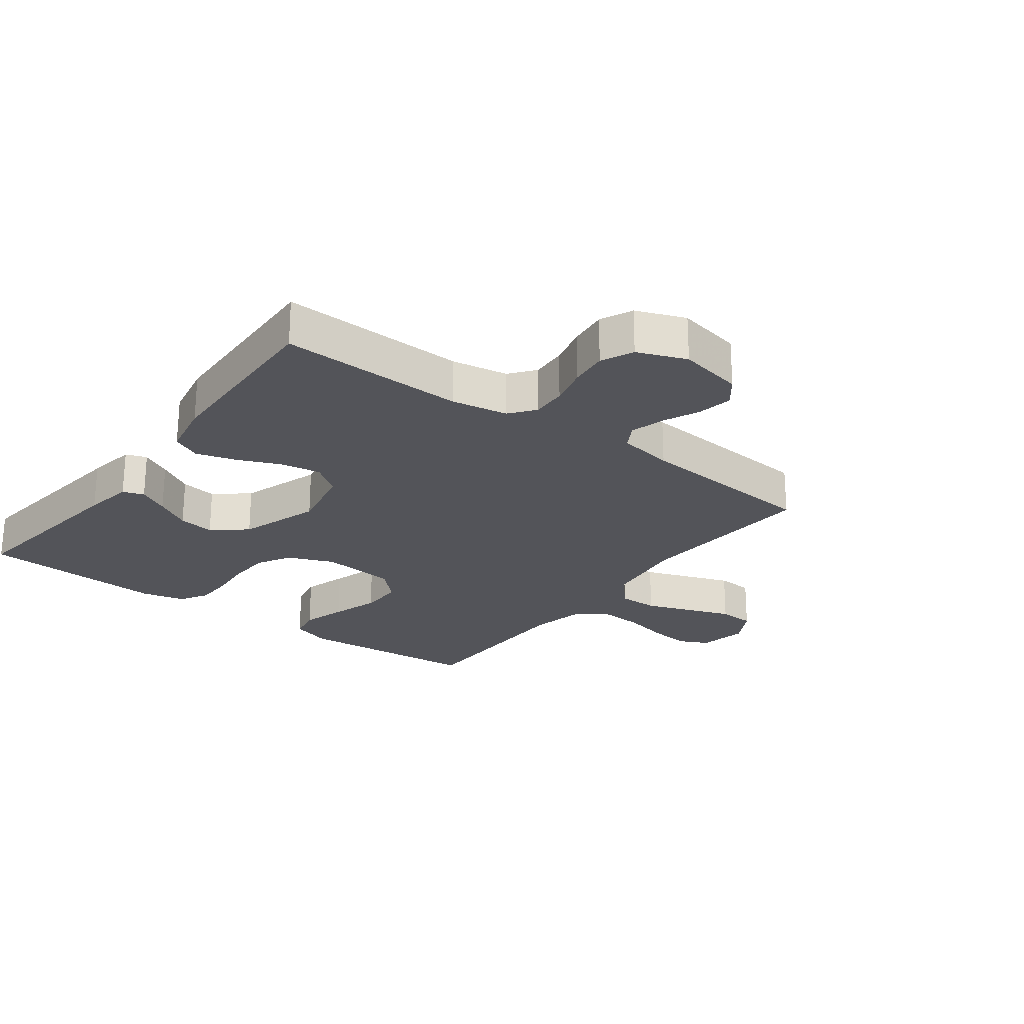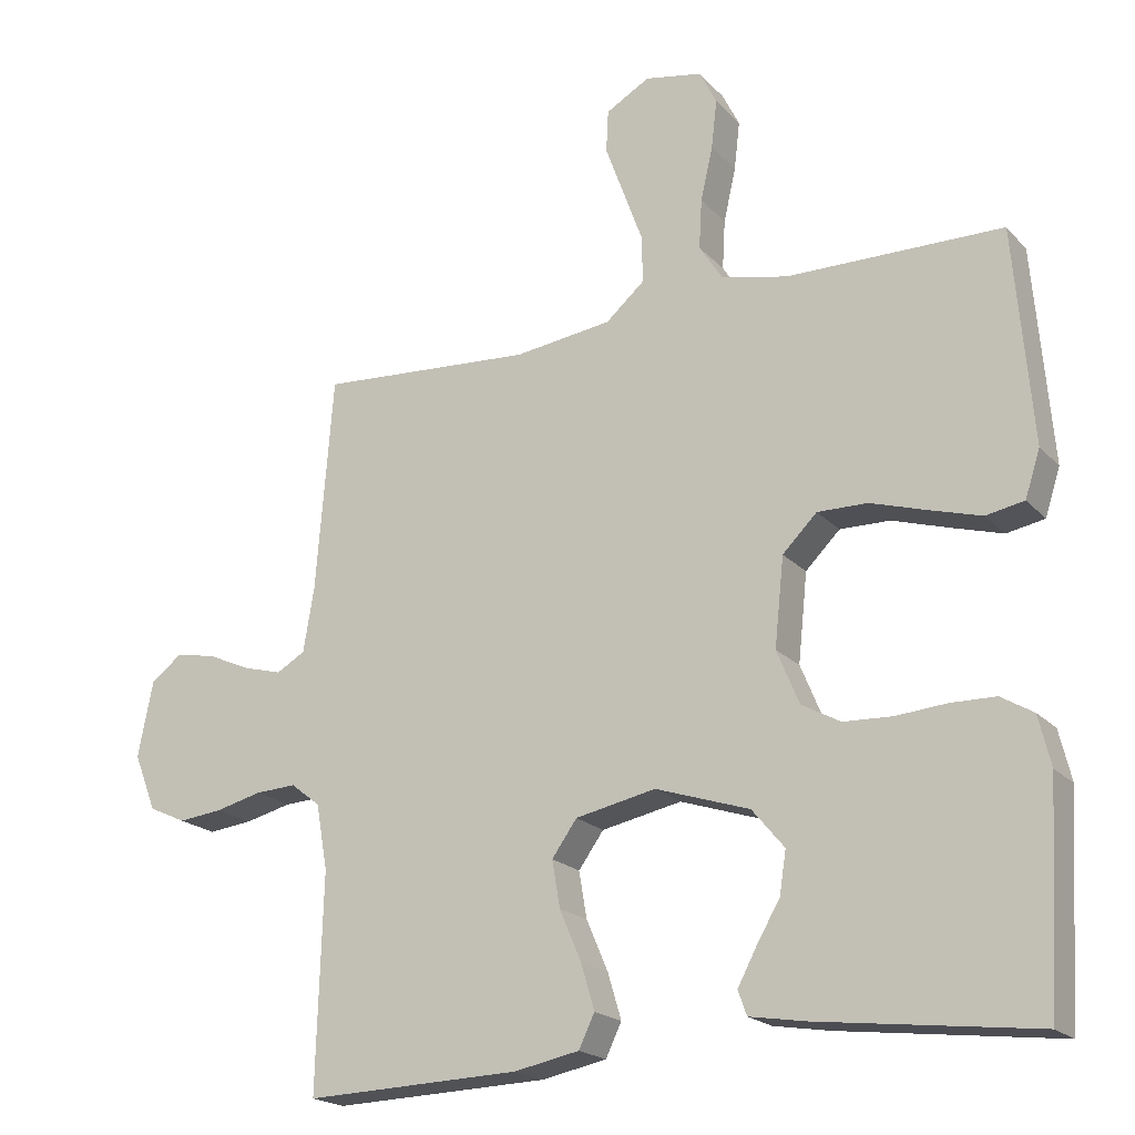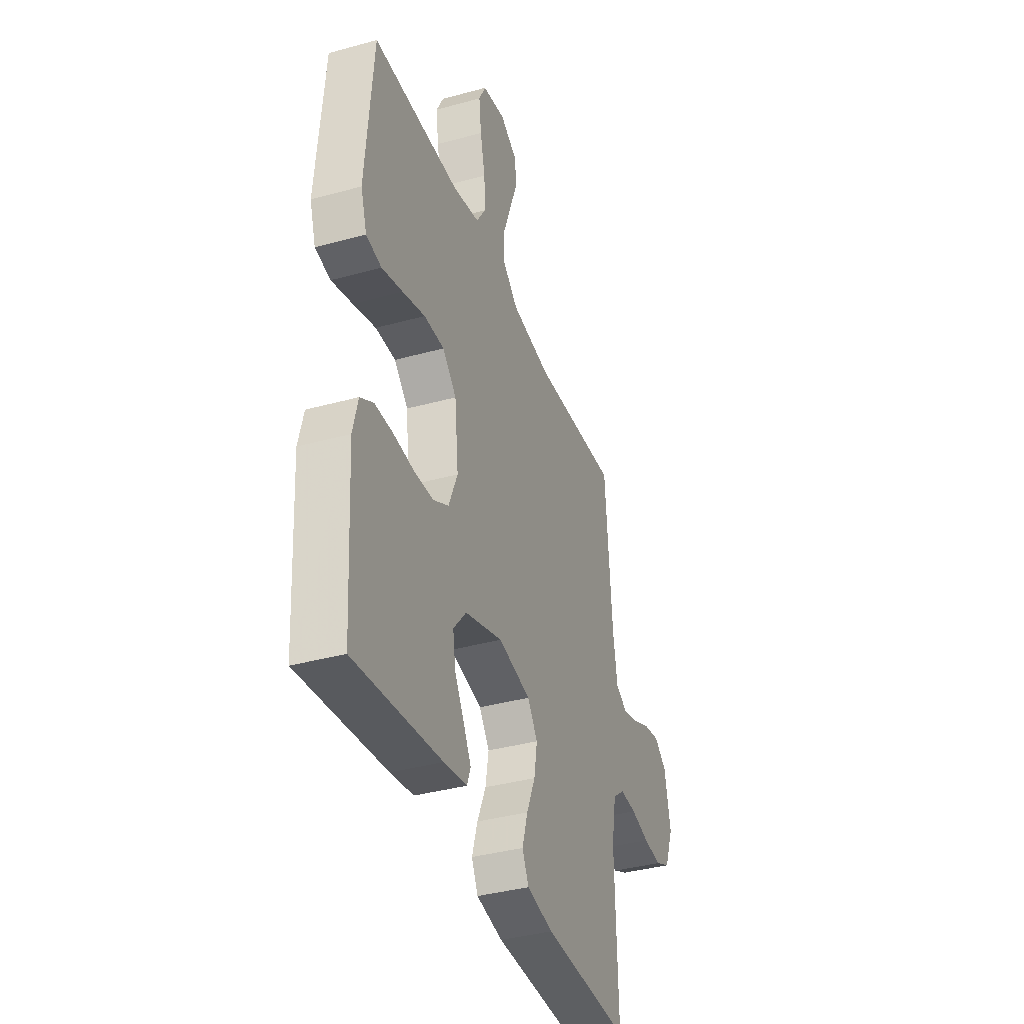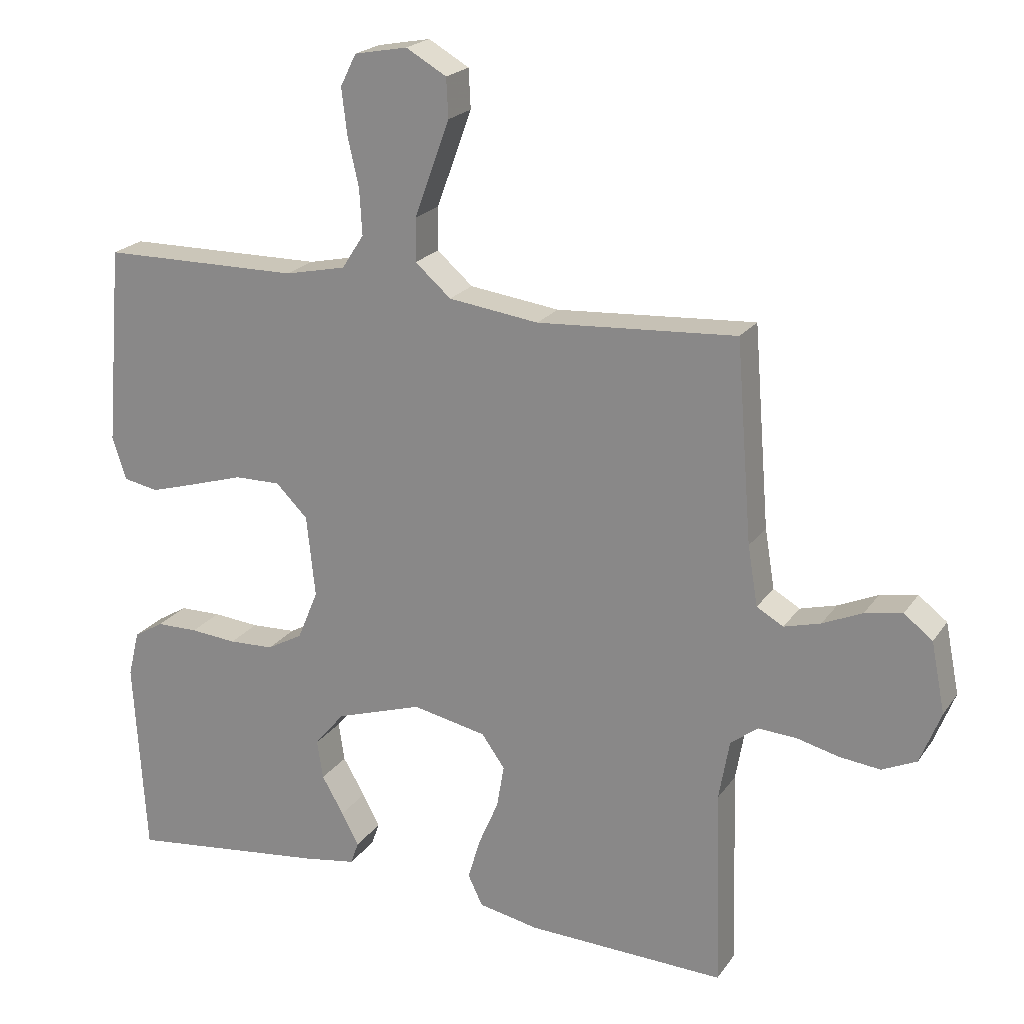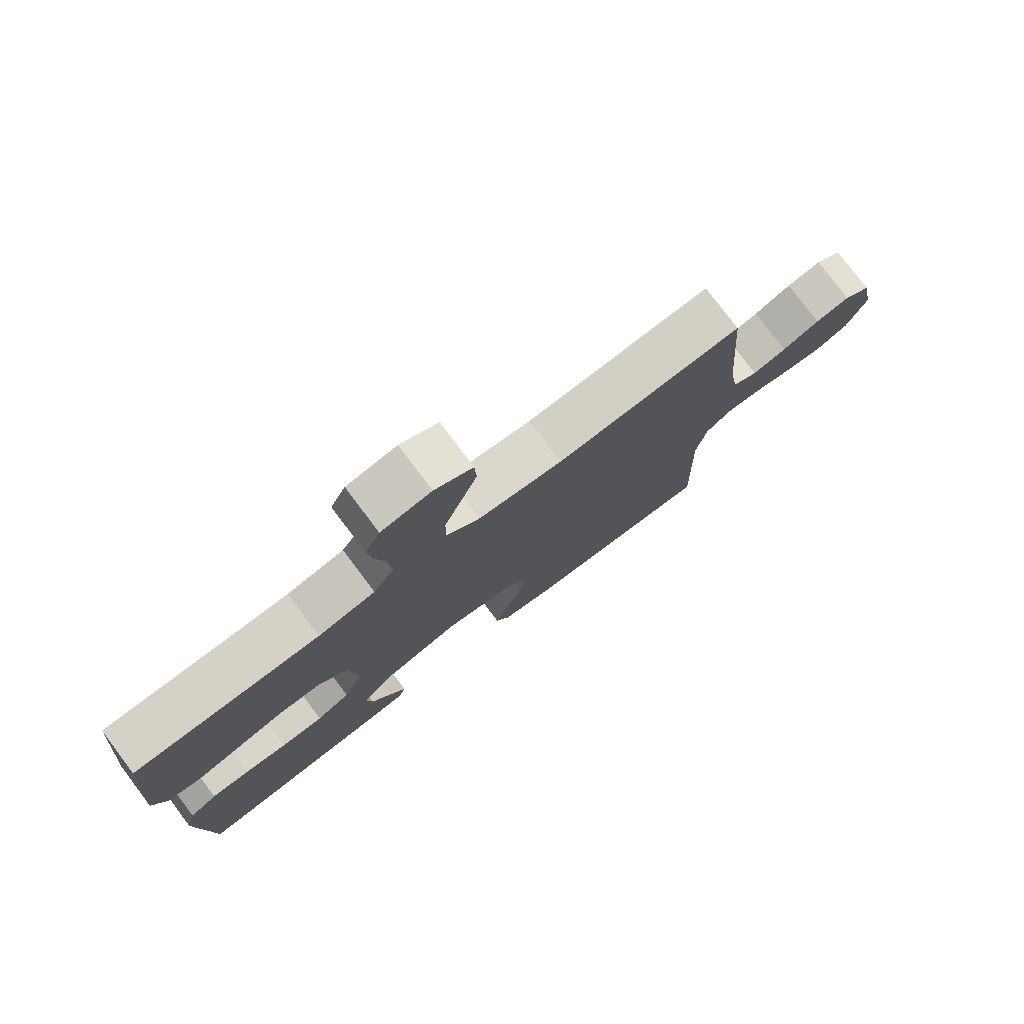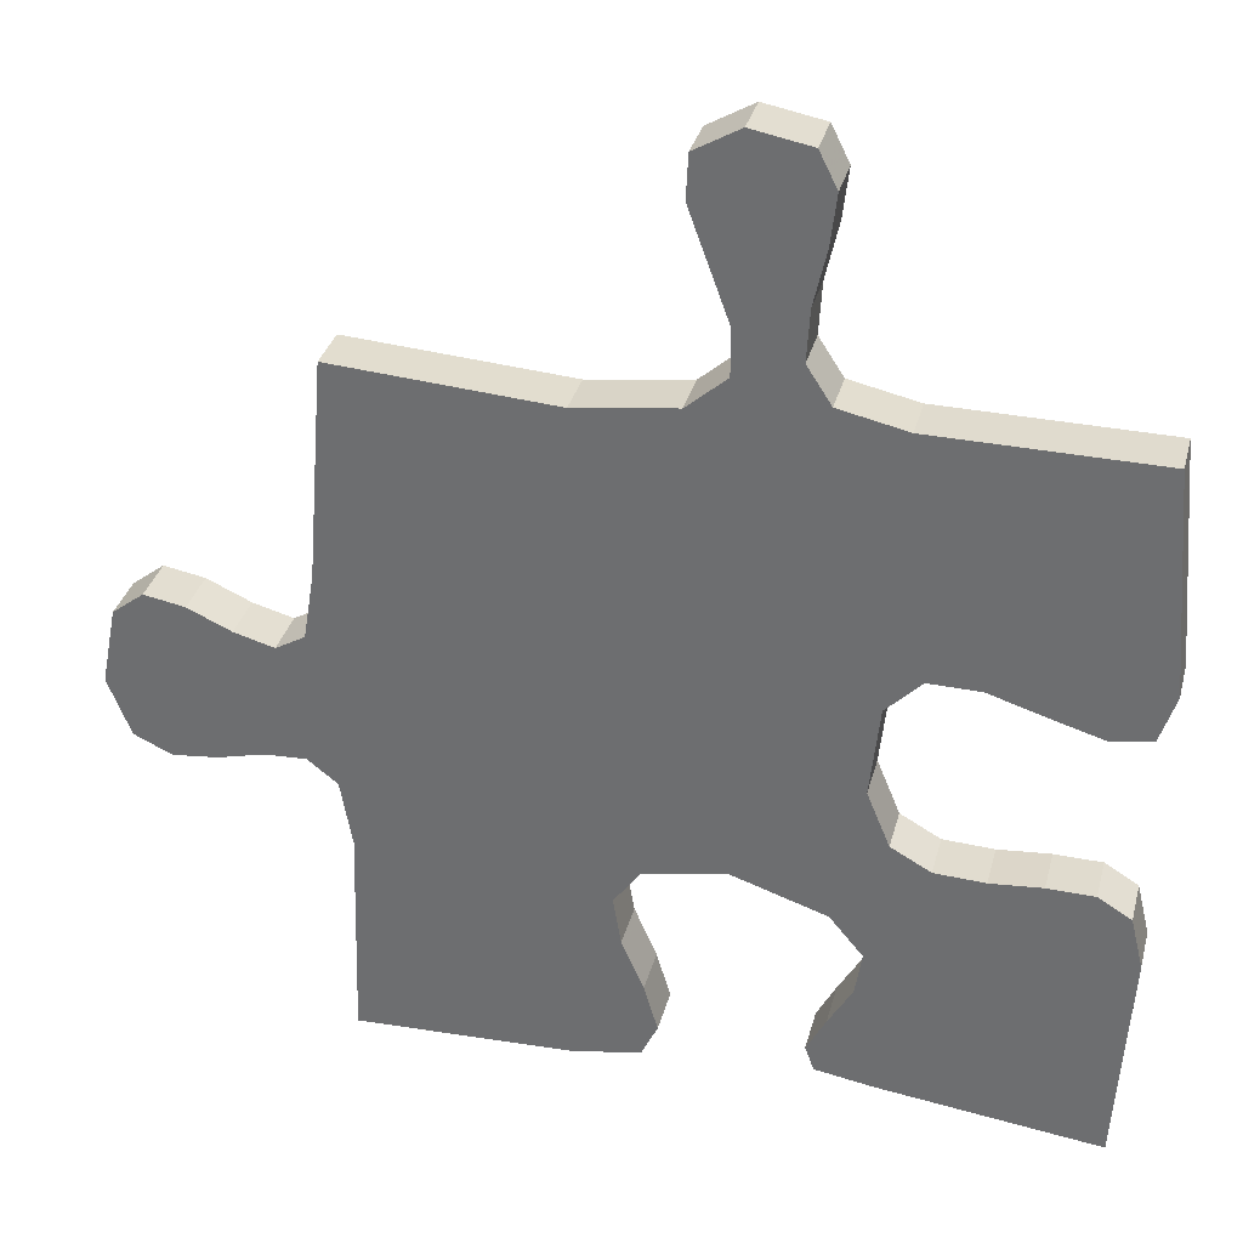
<metadata>
{"format":"obj","ext":"obj","renderer":"f3d","projection":"perspective","resolution":1024,"background":"white","views":[{"elev":-23.8,"azim":-126.9,"up":"+Y"},{"elev":-19.8,"azim":29.2,"up":"+Z"},{"elev":-37.6,"azim":109.5,"up":"+Z"},{"elev":21.2,"azim":-154.8,"up":"+Z"},{"elev":78.2,"azim":143.0,"up":"+Z"},{"elev":33.2,"azim":14.3,"up":"+Z"}]}
</metadata>
<code>
v 0.5 0.07 -0.5
v 0.2 0.07 -0.464
v 0.12 0.07 -0.451
v 0.108 0.07 -0.417
v 0.134 0.07 -0.368
v 0.167 0.07 -0.311
v 0.176 0.07 -0.252
v 0.131 0.07 -0.198
v 0 0.07 -0.155
v -0.112 0.07 -0.178
v -0.147 0.07 -0.227
v -0.136 0.07 -0.292
v -0.106 0.07 -0.362
v -0.087 0.07 -0.426
v -0.109 0.07 -0.472
v -0.2 0.07 -0.49
v -0.5 0.07 -0.5
v -0.491 0.07 -0.2
v -0.507 0.07 -0.109
v -0.548 0.07 -0.077
v -0.605 0.07 -0.08
v -0.669 0.07 -0.096
v -0.731 0.07 -0.103
v -0.783 0.07 -0.079
v -0.814 0.07 0
v -0.793 0.07 0.106
v -0.75 0.07 0.139
v -0.694 0.07 0.129
v -0.634 0.07 0.102
v -0.579 0.07 0.087
v -0.539 0.07 0.11
v -0.524 0.07 0.2
v -0.5 0.07 0.5
v -0.2 0.07 0.48
v -0.064 0.07 0.498
v -0.01 0.07 0.545
v -0.011 0.07 0.61
v -0.038 0.07 0.684
v -0.064 0.07 0.755
v -0.061 0.07 0.814
v 0 0.07 0.849
v 0.08 0.07 0.834
v 0.104 0.07 0.786
v 0.096 0.07 0.718
v 0.079 0.07 0.643
v 0.075 0.07 0.574
v 0.108 0.07 0.523
v 0.2 0.07 0.503
v 0.5 0.07 0.5
v 0.525 0.07 0.2
v 0.504 0.07 0.135
v 0.451 0.07 0.125
v 0.379 0.07 0.146
v 0.301 0.07 0.17
v 0.231 0.07 0.171
v 0.183 0.07 0.123
v 0.17 0.07 0
v 0.201 0.07 -0.075
v 0.255 0.07 -0.105
v 0.323 0.07 -0.108
v 0.393 0.07 -0.102
v 0.456 0.07 -0.103
v 0.501 0.07 -0.13
v 0.518 0.07 -0.2
v 0.5 0 -0.5
v 0.2 0 -0.464
v 0.12 0 -0.451
v 0.108 0 -0.417
v 0.134 0 -0.368
v 0.167 0 -0.311
v 0.176 0 -0.252
v 0.131 0 -0.198
v 0 0 -0.155
v -0.112 0 -0.178
v -0.147 0 -0.227
v -0.136 0 -0.292
v -0.106 0 -0.362
v -0.087 0 -0.426
v -0.109 0 -0.472
v -0.2 0 -0.49
v -0.5 0 -0.5
v -0.491 0 -0.2
v -0.507 0 -0.109
v -0.548 0 -0.077
v -0.605 0 -0.08
v -0.669 0 -0.096
v -0.731 0 -0.103
v -0.783 0 -0.079
v -0.814 0 0
v -0.793 0 0.106
v -0.75 0 0.139
v -0.694 0 0.129
v -0.634 0 0.102
v -0.579 0 0.087
v -0.539 0 0.11
v -0.524 0 0.2
v -0.5 0 0.5
v -0.2 0 0.48
v -0.064 0 0.498
v -0.01 0 0.545
v -0.011 0 0.61
v -0.038 0 0.684
v -0.064 0 0.755
v -0.061 0 0.814
v 0 0 0.849
v 0.08 0 0.834
v 0.104 0 0.786
v 0.096 0 0.718
v 0.079 0 0.643
v 0.075 0 0.574
v 0.108 0 0.523
v 0.2 0 0.503
v 0.5 0 0.5
v 0.525 0 0.2
v 0.504 0 0.135
v 0.451 0 0.125
v 0.379 0 0.146
v 0.301 0 0.17
v 0.231 0 0.171
v 0.183 0 0.123
v 0.17 0 0
v 0.201 0 -0.075
v 0.255 0 -0.105
v 0.323 0 -0.108
v 0.393 0 -0.102
v 0.456 0 -0.103
v 0.501 0 -0.13
v 0.518 0 -0.2
f 4 5 6
f 3 4 6
f 2 3 6
f 1 2 6
f 64 1 6
f 63 64 6
f 62 63 6
f 61 62 6
f 60 61 6
f 59 60 6 7
f 58 59 7 8
f 57 58 8 9
f 56 57 9 10
f 52 53 54
f 51 52 54
f 50 51 54
f 49 50 54
f 48 49 54
f 47 48 54 55
f 46 47 55 56
f 43 44 45
f 42 43 45
f 41 42 45
f 40 41 45
f 39 40 45
f 38 39 45
f 37 38 45 46
f 36 37 46 56
f 32 33 34
f 31 32 34 35
f 27 28 29
f 26 27 29
f 25 26 29
f 24 25 29
f 23 24 29
f 22 23 29
f 21 22 29
f 20 21 29 30
f 19 20 30 31
f 16 17 18
f 15 16 18
f 14 15 18
f 13 14 18
f 12 13 18
f 18 19 31
f 12 18 31
f 11 12 31
f 35 36 56 10
f 10 11 31 35
f 70 69 68
f 70 68 67
f 70 67 66
f 70 66 65
f 70 65 128
f 70 128 127
f 70 127 126
f 70 126 125
f 70 125 124
f 71 70 124 123
f 72 71 123 122
f 73 72 122 121
f 74 73 121 120
f 118 117 116
f 118 116 115
f 118 115 114
f 118 114 113
f 118 113 112
f 119 118 112 111
f 120 119 111 110
f 109 108 107
f 109 107 106
f 109 106 105
f 109 105 104
f 109 104 103
f 109 103 102
f 110 109 102 101
f 120 110 101 100
f 98 97 96
f 99 98 96 95
f 93 92 91
f 93 91 90
f 93 90 89
f 93 89 88
f 93 88 87
f 93 87 86
f 93 86 85
f 94 93 85 84
f 95 94 84 83
f 82 81 80
f 82 80 79
f 82 79 78
f 82 78 77
f 82 77 76
f 95 83 82
f 95 82 76
f 95 76 75
f 74 120 100 99
f 99 95 75 74
f 1 65 66 2
f 2 66 67 3
f 3 67 68 4
f 4 68 69 5
f 5 69 70 6
f 6 70 71 7
f 7 71 72 8
f 8 72 73 9
f 9 73 74 10
f 10 74 75 11
f 11 75 76 12
f 12 76 77 13
f 13 77 78 14
f 14 78 79 15
f 15 79 80 16
f 16 80 81 17
f 17 81 82 18
f 18 82 83 19
f 19 83 84 20
f 20 84 85 21
f 21 85 86 22
f 22 86 87 23
f 23 87 88 24
f 24 88 89 25
f 25 89 90 26
f 26 90 91 27
f 27 91 92 28
f 28 92 93 29
f 29 93 94 30
f 30 94 95 31
f 31 95 96 32
f 32 96 97 33
f 33 97 98 34
f 34 98 99 35
f 35 99 100 36
f 36 100 101 37
f 37 101 102 38
f 38 102 103 39
f 39 103 104 40
f 40 104 105 41
f 41 105 106 42
f 42 106 107 43
f 43 107 108 44
f 44 108 109 45
f 45 109 110 46
f 46 110 111 47
f 47 111 112 48
f 48 112 113 49
f 49 113 114 50
f 50 114 115 51
f 51 115 116 52
f 52 116 117 53
f 53 117 118 54
f 54 118 119 55
f 55 119 120 56
f 56 120 121 57
f 57 121 122 58
f 58 122 123 59
f 59 123 124 60
f 60 124 125 61
f 61 125 126 62
f 62 126 127 63
f 63 127 128 64
f 64 128 65 1

</code>
